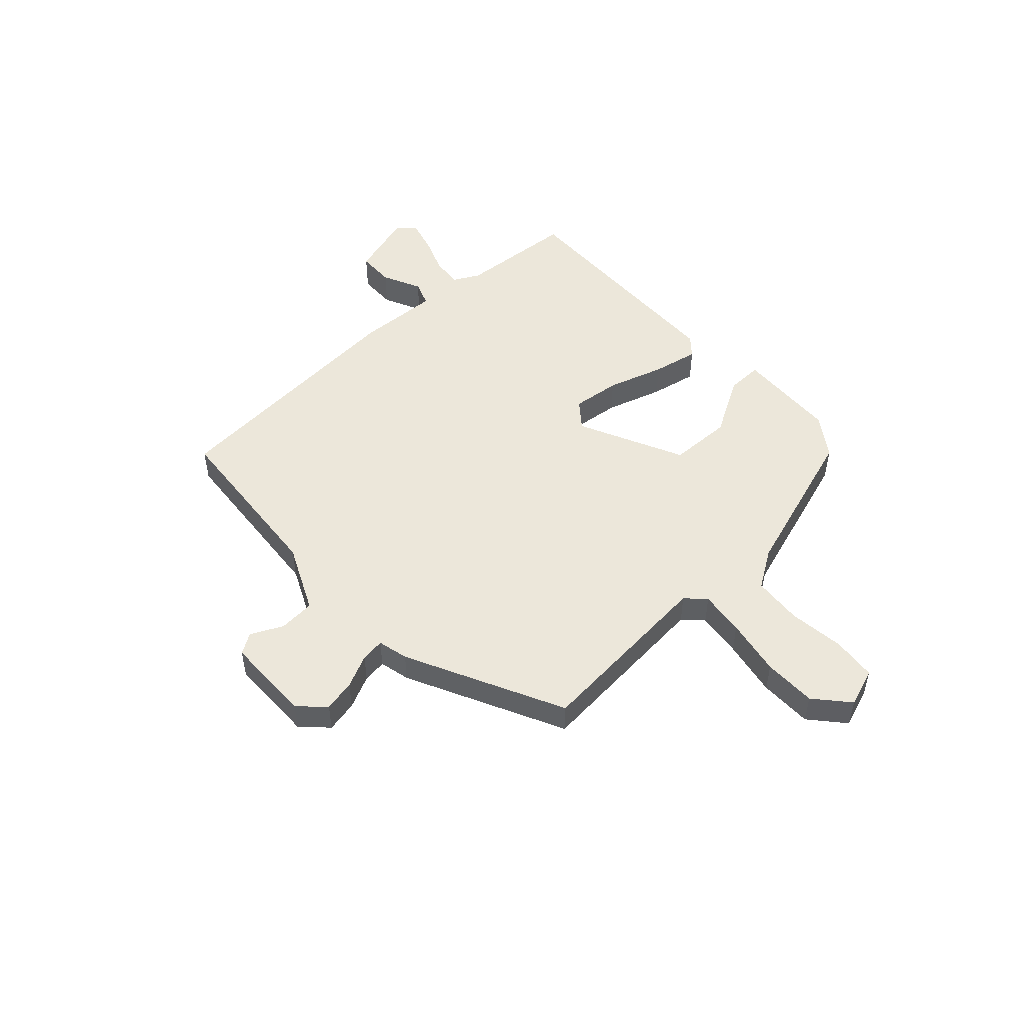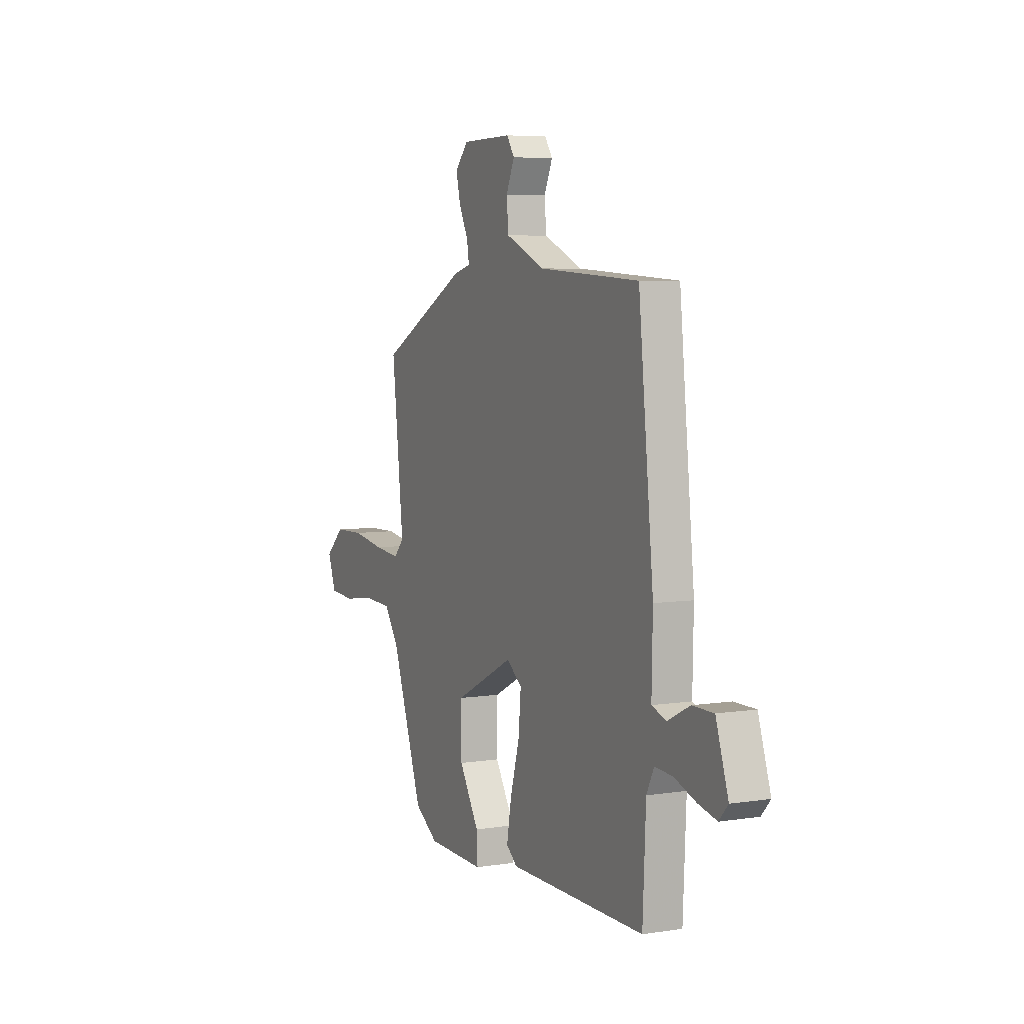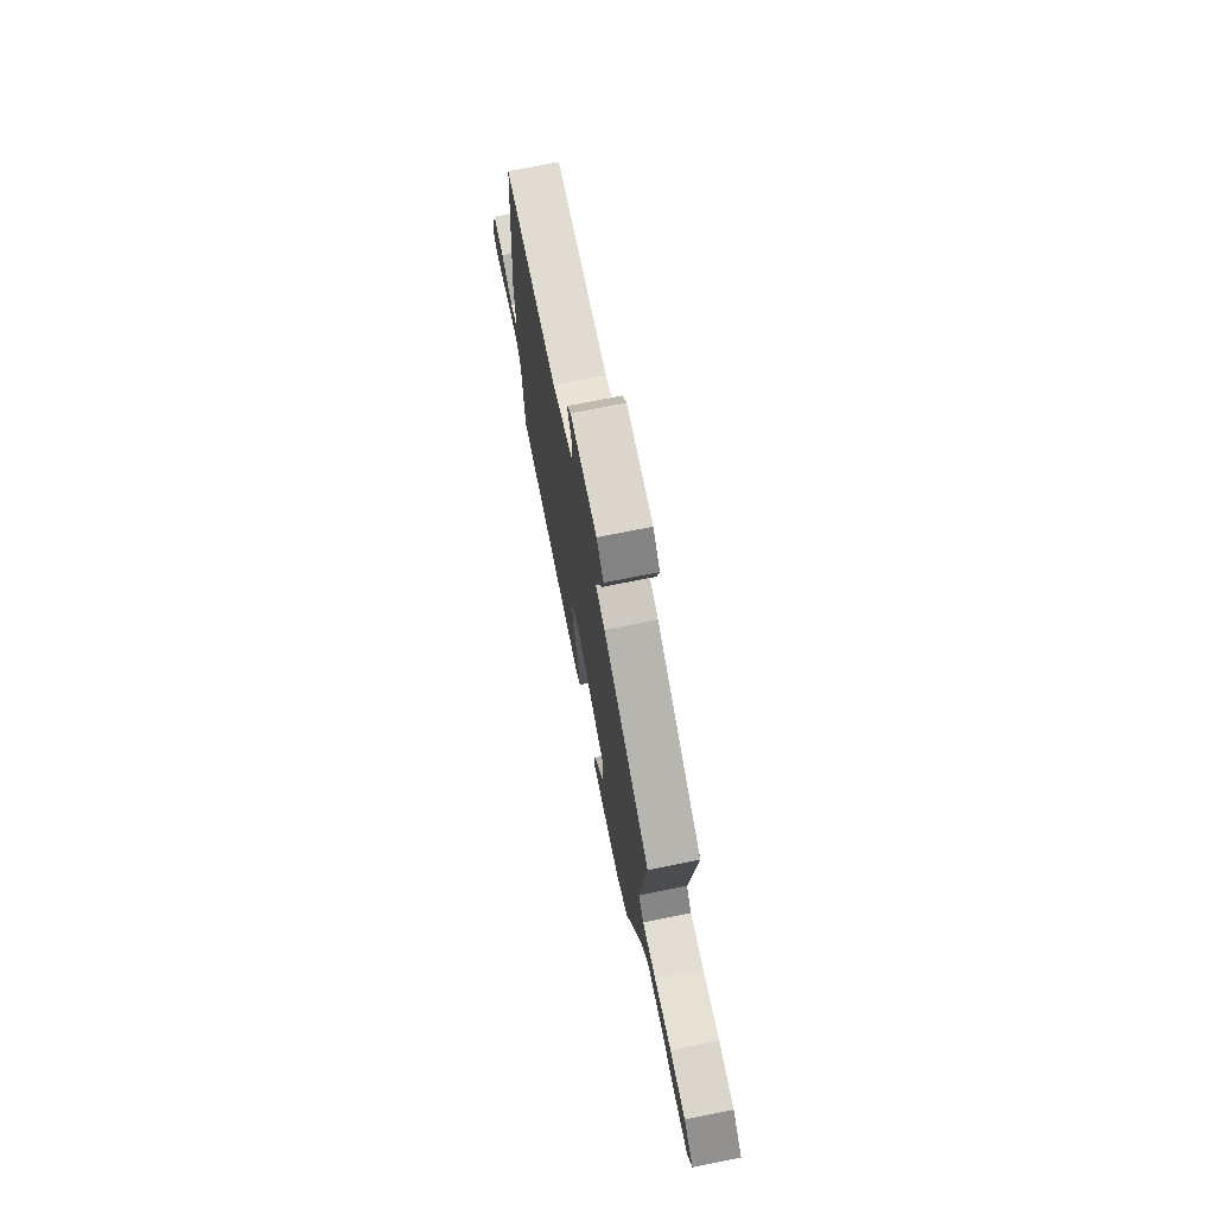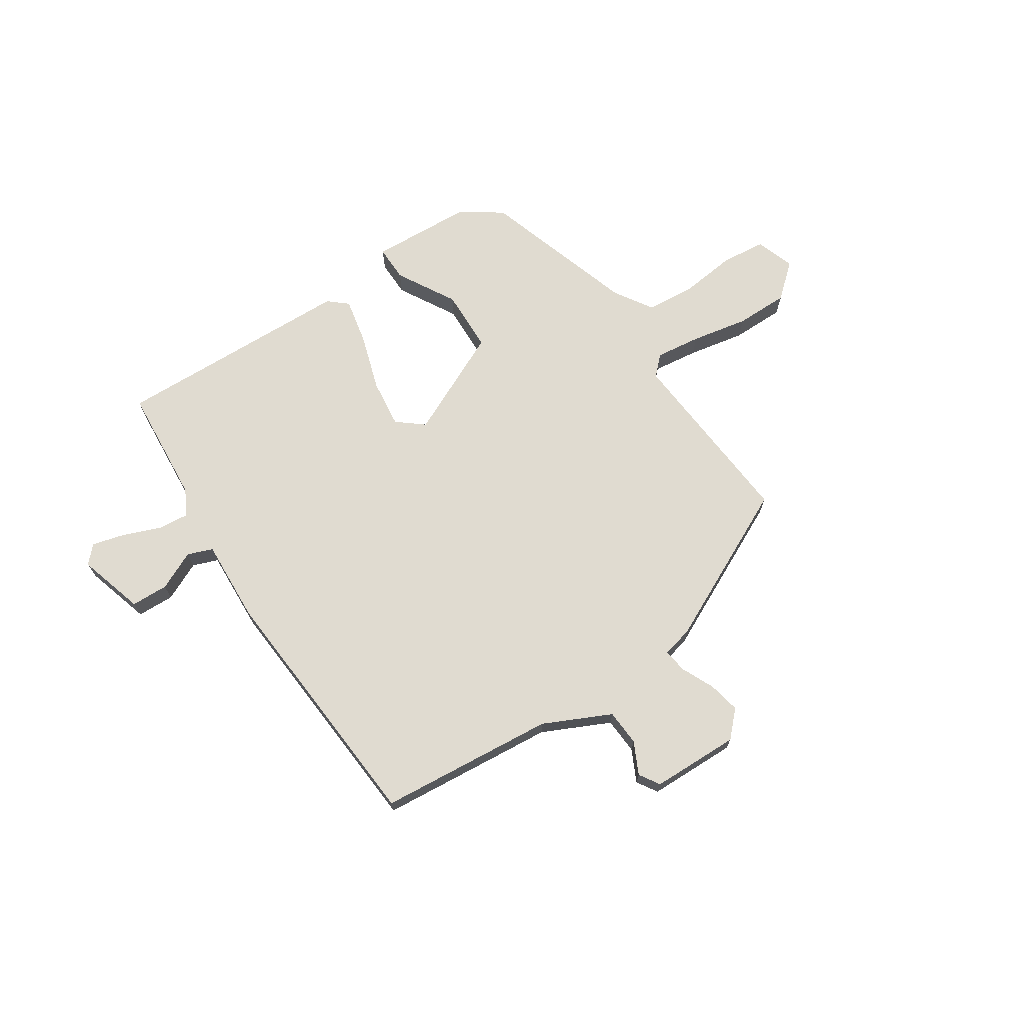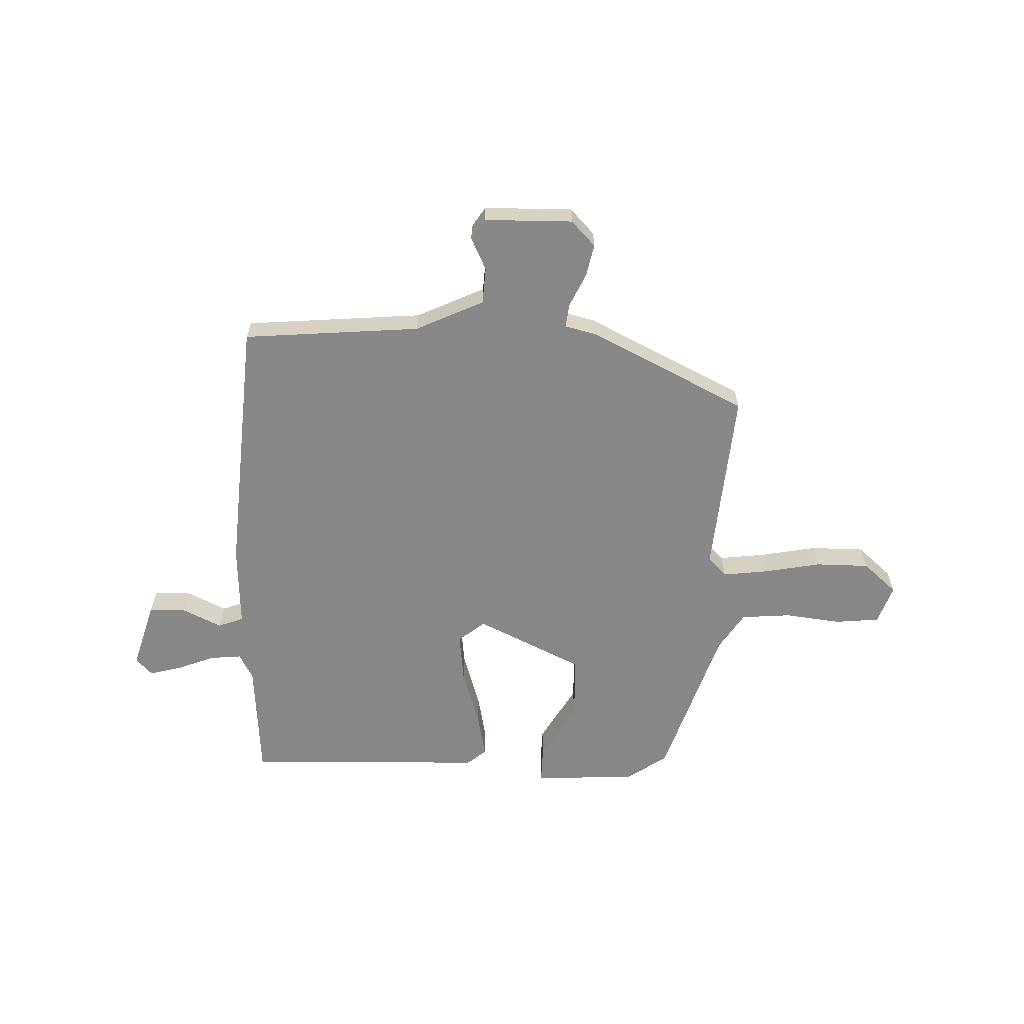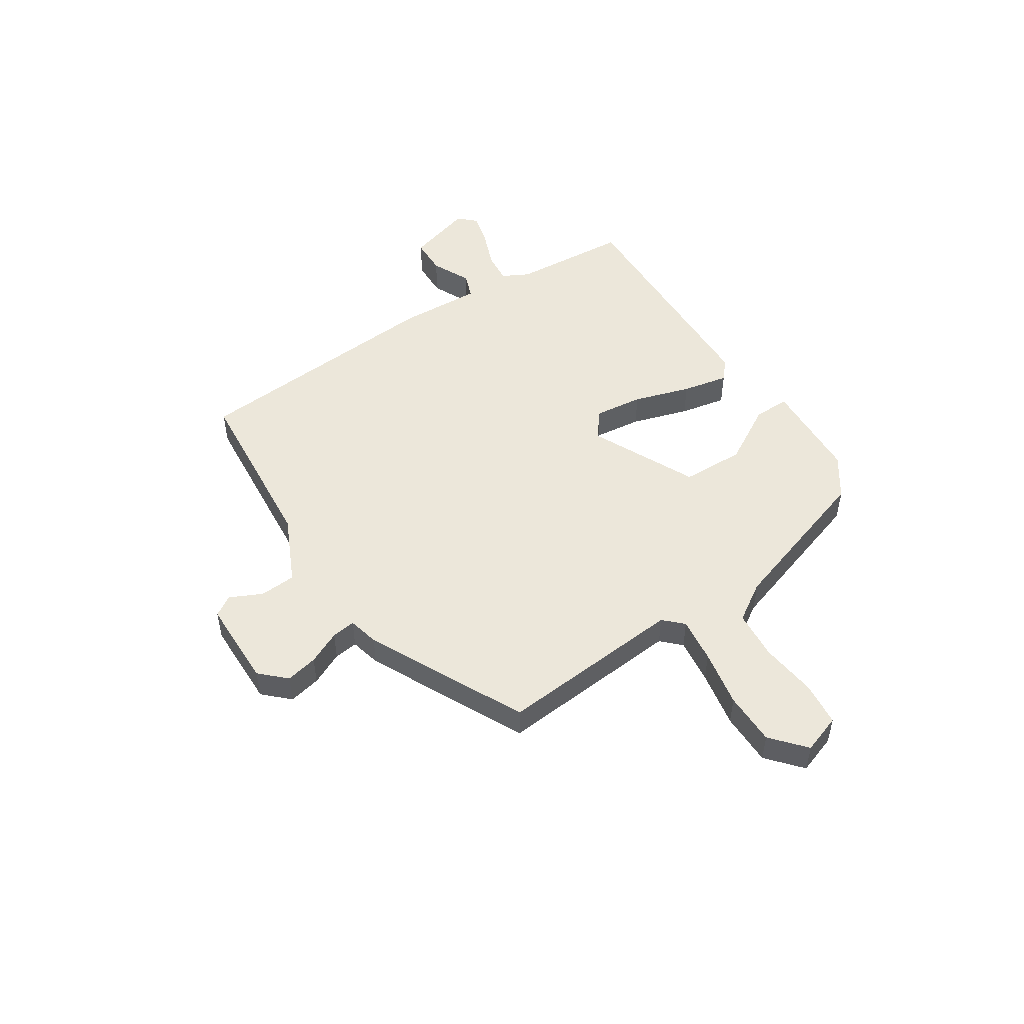
<metadata>
{"format":"obj","ext":"obj","renderer":"f3d","projection":"perspective","resolution":1024,"background":"white","views":[{"elev":50.5,"azim":48.8,"up":"+Y"},{"elev":5.9,"azim":-115.4,"up":"+Z"},{"elev":72.3,"azim":78.7,"up":"+Z"},{"elev":70.1,"azim":-31.6,"up":"+Y"},{"elev":-62.5,"azim":-0.4,"up":"+Y"},{"elev":50.5,"azim":58.4,"up":"+Y"}]}
</metadata>
<code>
v 0.489 0.07 0.347
v 0.451 0.07 0.004
v 0.484 0.07 -0.031
v 0.568 0.07 -0.023
v 0.674 0.07 -0.006
v 0.772 0.07 -0.009
v 0.833 0.07 -0.065
v 0.806 0.07 -0.136
v 0.724 0.07 -0.142
v 0.621 0.07 -0.127
v 0.529 0.07 -0.132
v 0.482 0.07 -0.201
v 0.381 0.07 -0.486
v 0.304 0.07 -0.536
v 0.115 0.07 -0.54
v 0.118 0.07 -0.473
v 0.183 0.07 -0.367
v 0.183 0.07 -0.25
v -0.01 0.07 -0.152
v -0.06 0.07 -0.19
v -0.052 0.07 -0.28
v -0.022 0.07 -0.386
v -0.007 0.07 -0.472
v -0.043 0.07 -0.501
v -0.487 0.07 -0.501
v -0.497 0.07 -0.284
v -0.521 0.07 -0.235
v -0.579 0.07 -0.239
v -0.649 0.07 -0.264
v -0.709 0.07 -0.278
v -0.738 0.07 -0.246
v -0.698 0.07 -0.124
v -0.629 0.07 -0.124
v -0.558 0.07 -0.16
v -0.511 0.07 -0.144
v -0.514 0.07 0.01
v -0.465 0.07 0.486
v -0.138 0.07 0.505
v -0.012 0.07 0.56
v -0.006 0.07 0.627
v -0.033 0.07 0.687
v -0.008 0.07 0.724
v 0.155 0.07 0.722
v 0.198 0.07 0.675
v 0.184 0.07 0.616
v 0.154 0.07 0.556
v 0.147 0.07 0.512
v 0.203 0.07 0.497
v 0.489 0 0.347
v 0.451 0 0.004
v 0.484 0 -0.031
v 0.568 0 -0.023
v 0.674 0 -0.006
v 0.772 0 -0.009
v 0.833 0 -0.065
v 0.806 0 -0.136
v 0.724 0 -0.142
v 0.621 0 -0.127
v 0.529 0 -0.132
v 0.482 0 -0.201
v 0.381 0 -0.486
v 0.304 0 -0.536
v 0.115 0 -0.54
v 0.118 0 -0.473
v 0.183 0 -0.367
v 0.183 0 -0.25
v -0.01 0 -0.152
v -0.06 0 -0.19
v -0.052 0 -0.28
v -0.022 0 -0.386
v -0.007 0 -0.472
v -0.043 0 -0.501
v -0.487 0 -0.501
v -0.497 0 -0.284
v -0.521 0 -0.235
v -0.579 0 -0.239
v -0.649 0 -0.264
v -0.709 0 -0.278
v -0.738 0 -0.246
v -0.698 0 -0.124
v -0.629 0 -0.124
v -0.558 0 -0.16
v -0.511 0 -0.144
v -0.514 0 0.01
v -0.465 0 0.486
v -0.138 0 0.505
v -0.012 0 0.56
v -0.006 0 0.627
v -0.033 0 0.687
v -0.008 0 0.724
v 0.155 0 0.722
v 0.198 0 0.675
v 0.184 0 0.616
v 0.154 0 0.556
v 0.147 0 0.512
v 0.203 0 0.497
f 47 48 1 2
f 44 45 46
f 43 44 46
f 42 43 46
f 41 42 46
f 40 41 46
f 39 40 46 47
f 38 39 47 2
f 38 2 3
f 37 38 3
f 36 37 3
f 35 36 3
f 32 33 34
f 31 32 34
f 30 31 34
f 29 30 34
f 28 29 34
f 35 3 4
f 34 35 4
f 28 34 4
f 27 28 4
f 24 25 26
f 23 24 26
f 22 23 26
f 21 22 26
f 20 21 26 27
f 19 20 27
f 15 16 17
f 14 15 17
f 13 14 17
f 12 13 17
f 11 12 17 18
f 8 9 10
f 7 8 10
f 6 7 10
f 5 6 10
f 4 5 10
f 4 10 11
f 19 27 4
f 4 11 18 19
f 50 49 96 95
f 94 93 92
f 94 92 91
f 94 91 90
f 94 90 89
f 94 89 88
f 95 94 88 87
f 50 95 87 86
f 51 50 86
f 51 86 85
f 51 85 84
f 51 84 83
f 82 81 80
f 82 80 79
f 82 79 78
f 82 78 77
f 82 77 76
f 52 51 83
f 52 83 82
f 52 82 76
f 52 76 75
f 74 73 72
f 74 72 71
f 74 71 70
f 74 70 69
f 75 74 69 68
f 75 68 67
f 65 64 63
f 65 63 62
f 65 62 61
f 65 61 60
f 66 65 60 59
f 58 57 56
f 58 56 55
f 58 55 54
f 58 54 53
f 58 53 52
f 59 58 52
f 52 75 67
f 67 66 59 52
f 1 49 50 2
f 2 50 51 3
f 3 51 52 4
f 4 52 53 5
f 5 53 54 6
f 6 54 55 7
f 7 55 56 8
f 8 56 57 9
f 9 57 58 10
f 10 58 59 11
f 11 59 60 12
f 12 60 61 13
f 13 61 62 14
f 14 62 63 15
f 15 63 64 16
f 16 64 65 17
f 17 65 66 18
f 18 66 67 19
f 19 67 68 20
f 20 68 69 21
f 21 69 70 22
f 22 70 71 23
f 23 71 72 24
f 24 72 73 25
f 25 73 74 26
f 26 74 75 27
f 27 75 76 28
f 28 76 77 29
f 29 77 78 30
f 30 78 79 31
f 31 79 80 32
f 32 80 81 33
f 33 81 82 34
f 34 82 83 35
f 35 83 84 36
f 36 84 85 37
f 37 85 86 38
f 38 86 87 39
f 39 87 88 40
f 40 88 89 41
f 41 89 90 42
f 42 90 91 43
f 43 91 92 44
f 44 92 93 45
f 45 93 94 46
f 46 94 95 47
f 47 95 96 48
f 48 96 49 1

</code>
